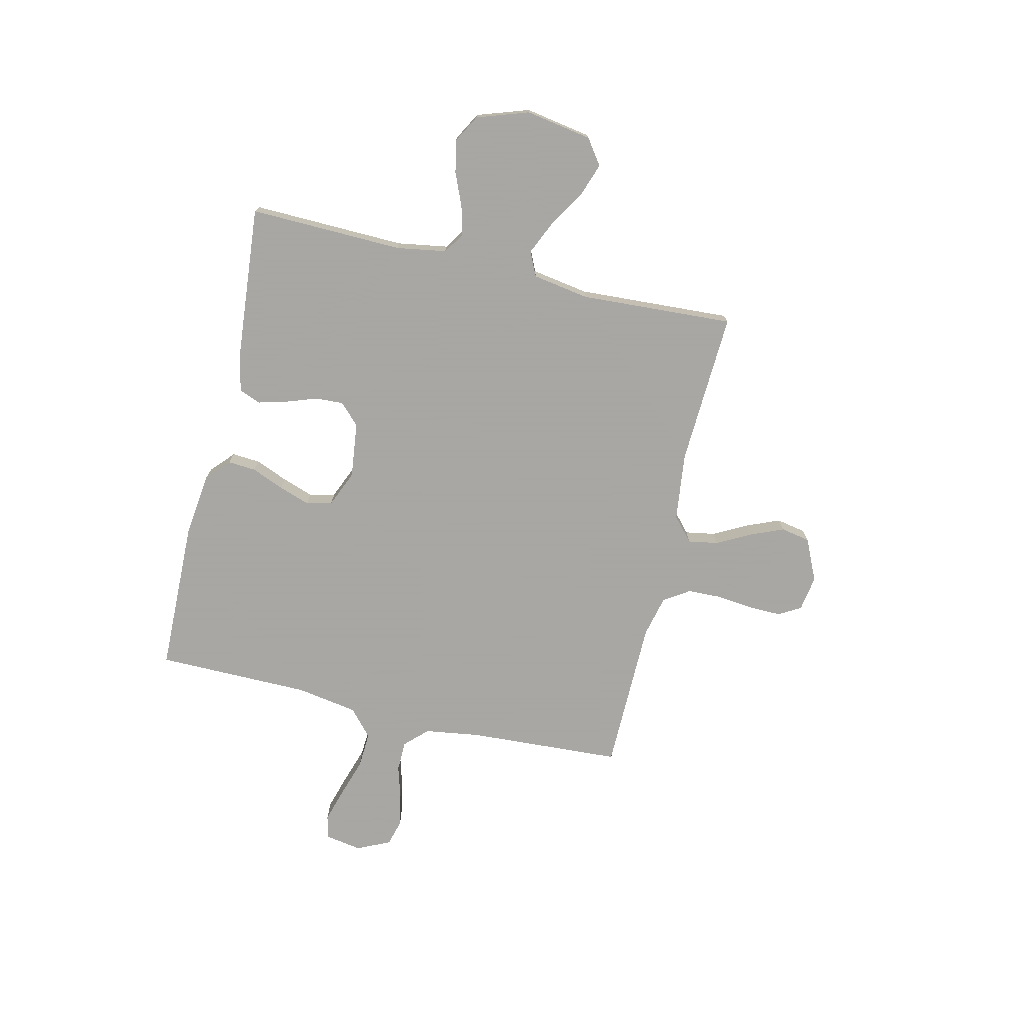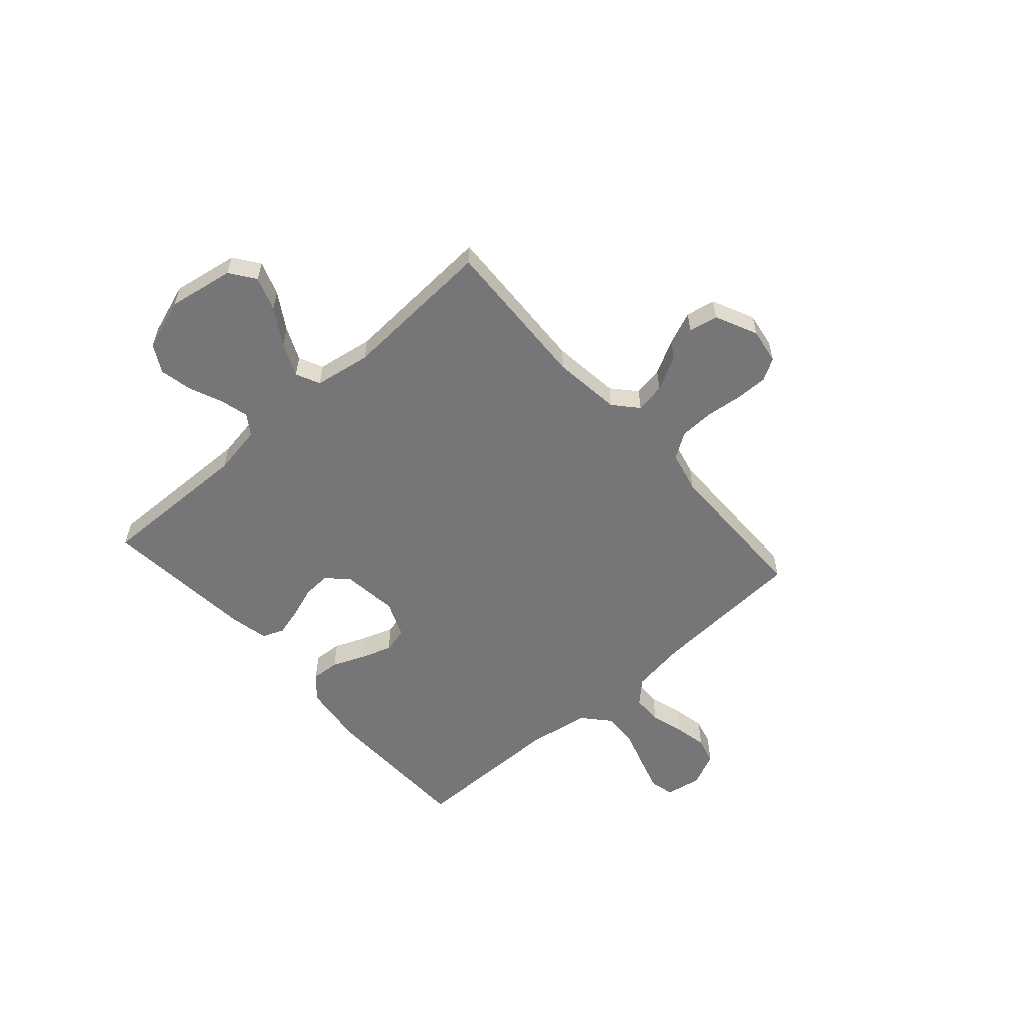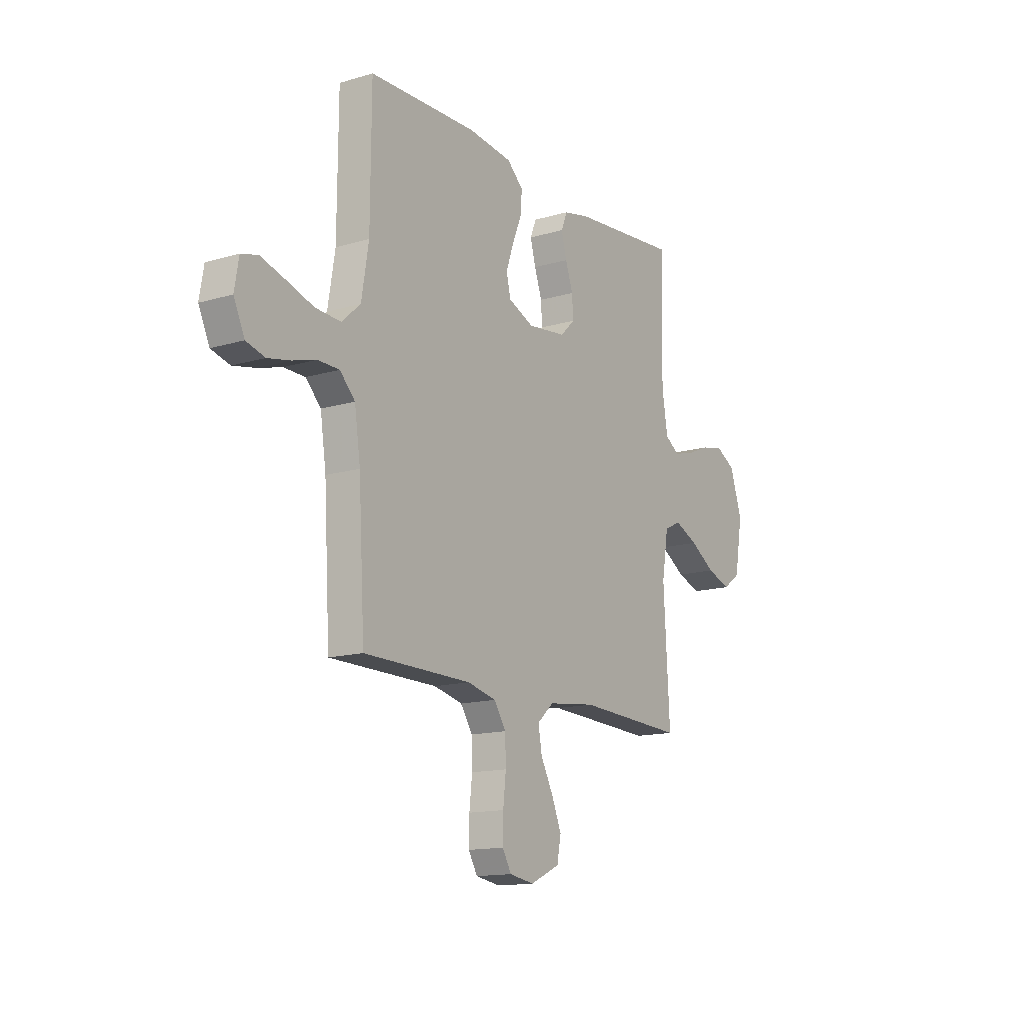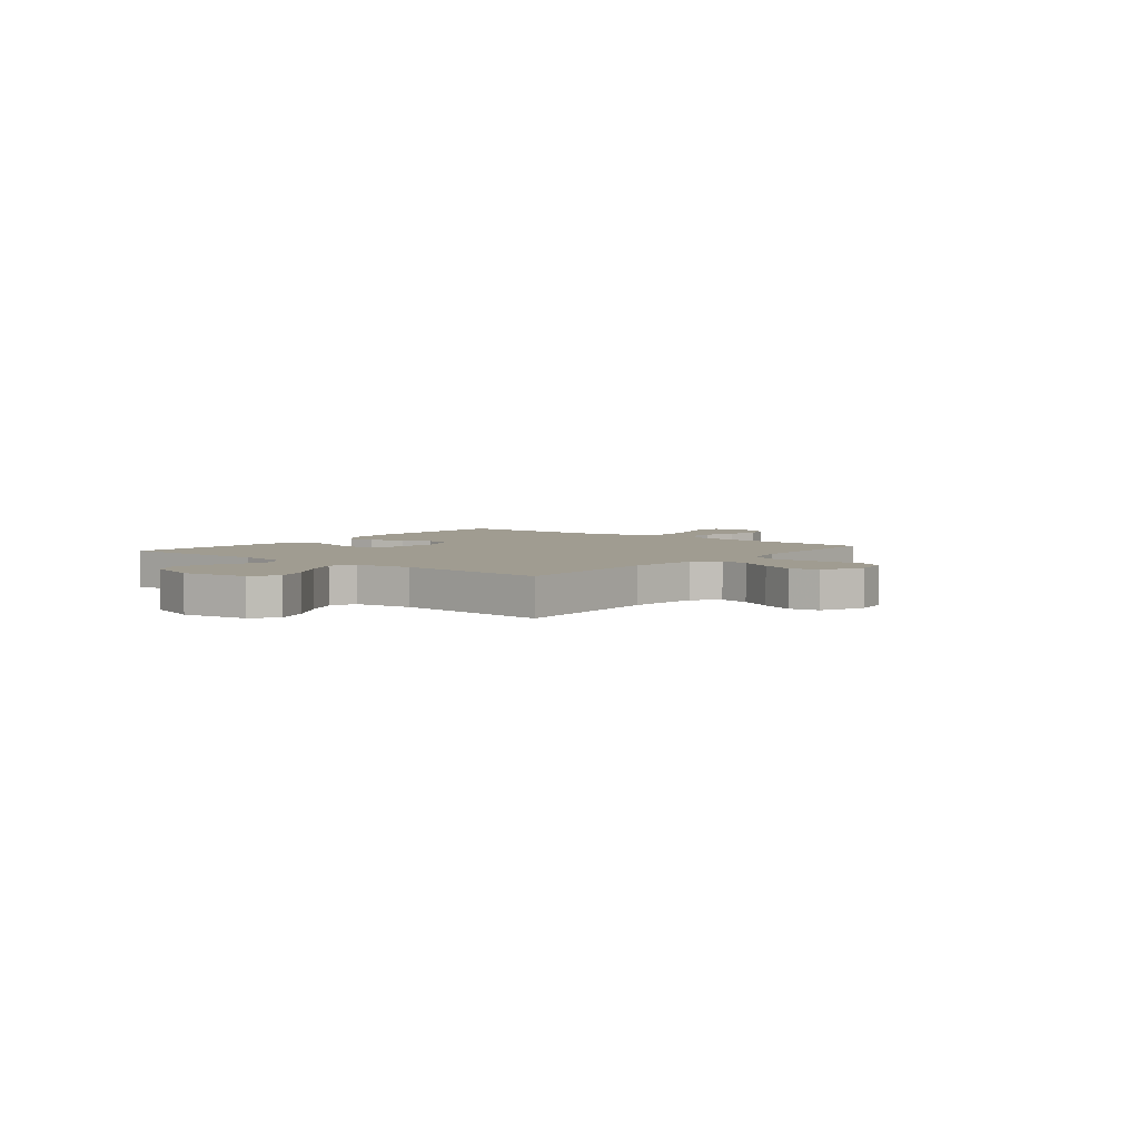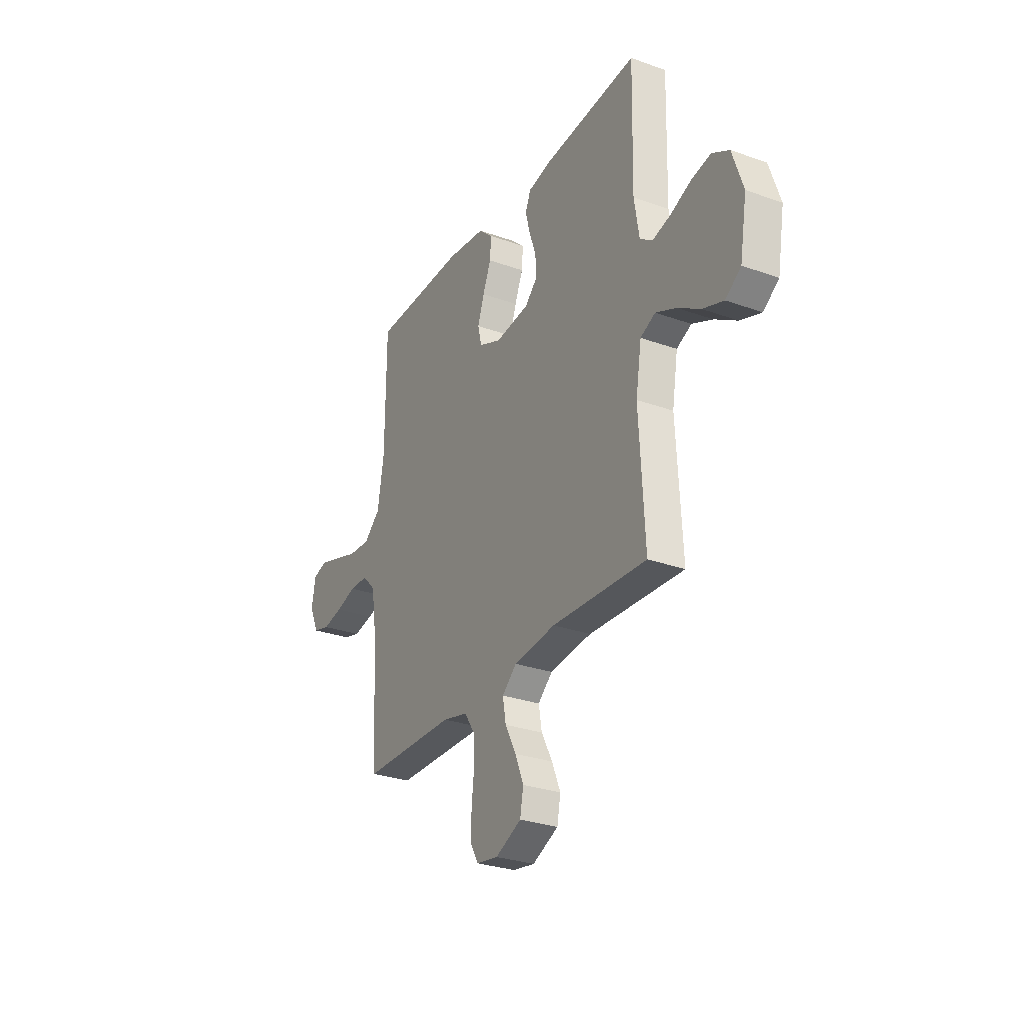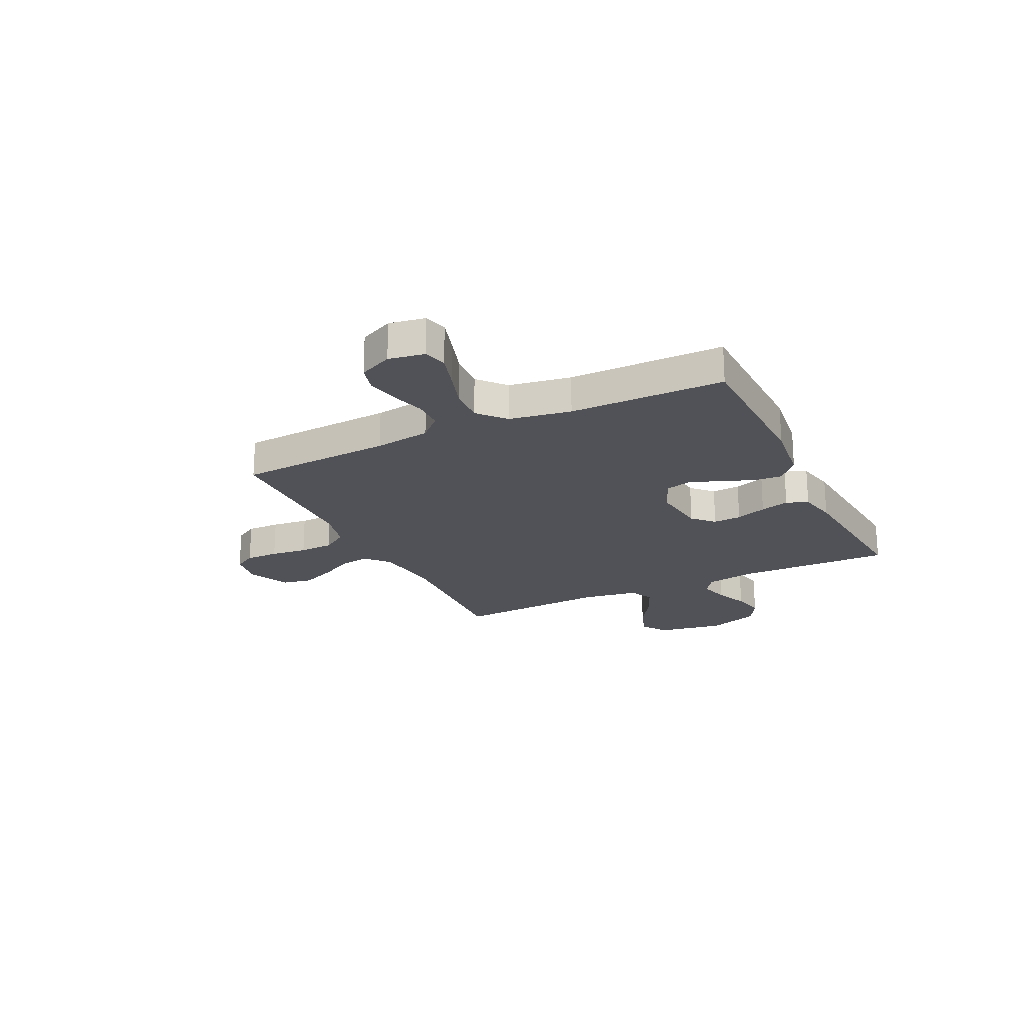
<metadata>
{"format":"obj","ext":"obj","renderer":"f3d","projection":"perspective","resolution":1024,"background":"white","views":[{"elev":-74.4,"azim":76.8,"up":"+Y"},{"elev":-56.9,"azim":131.6,"up":"+Y"},{"elev":-14.2,"azim":-57.0,"up":"+Z"},{"elev":4.3,"azim":129.0,"up":"+Y"},{"elev":-28.7,"azim":61.8,"up":"+Z"},{"elev":-21.5,"azim":-64.2,"up":"+Y"}]}
</metadata>
<code>
v -0.5 0.07 0.5
v -0.2 0.07 0.507
v -0.077 0.07 0.492
v -0.032 0.07 0.451
v -0.036 0.07 0.396
v -0.062 0.07 0.333
v -0.083 0.07 0.272
v -0.071 0.07 0.222
v 0 0.07 0.192
v 0.108 0.07 0.205
v 0.148 0.07 0.244
v 0.145 0.07 0.299
v 0.124 0.07 0.359
v 0.109 0.07 0.415
v 0.126 0.07 0.457
v 0.2 0.07 0.473
v 0.5 0.07 0.5
v 0.493 0.07 0.2
v 0.509 0.07 0.103
v 0.549 0.07 0.076
v 0.606 0.07 0.091
v 0.67 0.07 0.118
v 0.733 0.07 0.131
v 0.787 0.07 0.101
v 0.821 0.07 0
v 0.799 0.07 -0.129
v 0.75 0.07 -0.164
v 0.684 0.07 -0.141
v 0.613 0.07 -0.097
v 0.548 0.07 -0.068
v 0.501 0.07 -0.09
v 0.483 0.07 -0.2
v 0.5 0.07 -0.5
v 0.2 0.07 -0.486
v 0.067 0.07 -0.502
v 0.021 0.07 -0.543
v 0.031 0.07 -0.601
v 0.066 0.07 -0.667
v 0.093 0.07 -0.732
v 0.082 0.07 -0.789
v 0 0.07 -0.827
v -0.069 0.07 -0.816
v -0.094 0.07 -0.773
v -0.093 0.07 -0.709
v -0.085 0.07 -0.638
v -0.087 0.07 -0.572
v -0.12 0.07 -0.522
v -0.2 0.07 -0.503
v -0.5 0.07 -0.5
v -0.517 0.07 -0.2
v -0.533 0.07 -0.091
v -0.575 0.07 -0.048
v -0.634 0.07 -0.047
v -0.699 0.07 -0.066
v -0.762 0.07 -0.079
v -0.814 0.07 -0.065
v -0.844 0.07 0
v -0.832 0.07 0.07
v -0.786 0.07 0.082
v -0.719 0.07 0.062
v -0.644 0.07 0.038
v -0.574 0.07 0.034
v -0.522 0.07 0.08
v -0.502 0.07 0.2
v -0.5 0 0.5
v -0.2 0 0.507
v -0.077 0 0.492
v -0.032 0 0.451
v -0.036 0 0.396
v -0.062 0 0.333
v -0.083 0 0.272
v -0.071 0 0.222
v 0 0 0.192
v 0.108 0 0.205
v 0.148 0 0.244
v 0.145 0 0.299
v 0.124 0 0.359
v 0.109 0 0.415
v 0.126 0 0.457
v 0.2 0 0.473
v 0.5 0 0.5
v 0.493 0 0.2
v 0.509 0 0.103
v 0.549 0 0.076
v 0.606 0 0.091
v 0.67 0 0.118
v 0.733 0 0.131
v 0.787 0 0.101
v 0.821 0 0
v 0.799 0 -0.129
v 0.75 0 -0.164
v 0.684 0 -0.141
v 0.613 0 -0.097
v 0.548 0 -0.068
v 0.501 0 -0.09
v 0.483 0 -0.2
v 0.5 0 -0.5
v 0.2 0 -0.486
v 0.067 0 -0.502
v 0.021 0 -0.543
v 0.031 0 -0.601
v 0.066 0 -0.667
v 0.093 0 -0.732
v 0.082 0 -0.789
v 0 0 -0.827
v -0.069 0 -0.816
v -0.094 0 -0.773
v -0.093 0 -0.709
v -0.085 0 -0.638
v -0.087 0 -0.572
v -0.12 0 -0.522
v -0.2 0 -0.503
v -0.5 0 -0.5
v -0.517 0 -0.2
v -0.533 0 -0.091
v -0.575 0 -0.048
v -0.634 0 -0.047
v -0.699 0 -0.066
v -0.762 0 -0.079
v -0.814 0 -0.065
v -0.844 0 0
v -0.832 0 0.07
v -0.786 0 0.082
v -0.719 0 0.062
v -0.644 0 0.038
v -0.574 0 0.034
v -0.522 0 0.08
v -0.502 0 0.2
f 59 60 61
f 58 59 61
f 57 58 61
f 56 57 61
f 55 56 61
f 54 55 61
f 53 54 61
f 52 53 61 62
f 51 52 62 63
f 48 49 50
f 51 63 64
f 50 51 64
f 48 50 64
f 47 48 64
f 43 44 45
f 42 43 45
f 41 42 45
f 40 41 45
f 39 40 45
f 38 39 45
f 37 38 45
f 36 37 45 46
f 64 1 2
f 47 64 2
f 46 47 2
f 36 46 2
f 35 36 2
f 27 28 29
f 26 27 29
f 25 26 29
f 24 25 29
f 23 24 29
f 22 23 29
f 21 22 29
f 20 21 29 30
f 19 20 30 31
f 16 17 18
f 15 16 18
f 14 15 18
f 13 14 18
f 12 13 18
f 19 31 32
f 18 19 32
f 12 18 32
f 11 12 32
f 4 5 6
f 3 4 6
f 2 3 6
f 2 6 7
f 34 35 2
f 32 33 34
f 11 32 34
f 10 11 34
f 9 10 34
f 8 9 34
f 8 34 2
f 2 7 8
f 125 124 123
f 125 123 122
f 125 122 121
f 125 121 120
f 125 120 119
f 125 119 118
f 125 118 117
f 126 125 117 116
f 127 126 116 115
f 114 113 112
f 128 127 115
f 128 115 114
f 128 114 112
f 128 112 111
f 109 108 107
f 109 107 106
f 109 106 105
f 109 105 104
f 109 104 103
f 109 103 102
f 109 102 101
f 110 109 101 100
f 66 65 128
f 66 128 111
f 66 111 110
f 66 110 100
f 66 100 99
f 93 92 91
f 93 91 90
f 93 90 89
f 93 89 88
f 93 88 87
f 93 87 86
f 93 86 85
f 94 93 85 84
f 95 94 84 83
f 82 81 80
f 82 80 79
f 82 79 78
f 82 78 77
f 82 77 76
f 96 95 83
f 96 83 82
f 96 82 76
f 96 76 75
f 70 69 68
f 70 68 67
f 70 67 66
f 71 70 66
f 66 99 98
f 98 97 96
f 98 96 75
f 98 75 74
f 98 74 73
f 98 73 72
f 66 98 72
f 72 71 66
f 1 65 66 2
f 2 66 67 3
f 3 67 68 4
f 4 68 69 5
f 5 69 70 6
f 6 70 71 7
f 7 71 72 8
f 8 72 73 9
f 9 73 74 10
f 10 74 75 11
f 11 75 76 12
f 12 76 77 13
f 13 77 78 14
f 14 78 79 15
f 15 79 80 16
f 16 80 81 17
f 17 81 82 18
f 18 82 83 19
f 19 83 84 20
f 20 84 85 21
f 21 85 86 22
f 22 86 87 23
f 23 87 88 24
f 24 88 89 25
f 25 89 90 26
f 26 90 91 27
f 27 91 92 28
f 28 92 93 29
f 29 93 94 30
f 30 94 95 31
f 31 95 96 32
f 32 96 97 33
f 33 97 98 34
f 34 98 99 35
f 35 99 100 36
f 36 100 101 37
f 37 101 102 38
f 38 102 103 39
f 39 103 104 40
f 40 104 105 41
f 41 105 106 42
f 42 106 107 43
f 43 107 108 44
f 44 108 109 45
f 45 109 110 46
f 46 110 111 47
f 47 111 112 48
f 48 112 113 49
f 49 113 114 50
f 50 114 115 51
f 51 115 116 52
f 52 116 117 53
f 53 117 118 54
f 54 118 119 55
f 55 119 120 56
f 56 120 121 57
f 57 121 122 58
f 58 122 123 59
f 59 123 124 60
f 60 124 125 61
f 61 125 126 62
f 62 126 127 63
f 63 127 128 64
f 64 128 65 1

</code>
